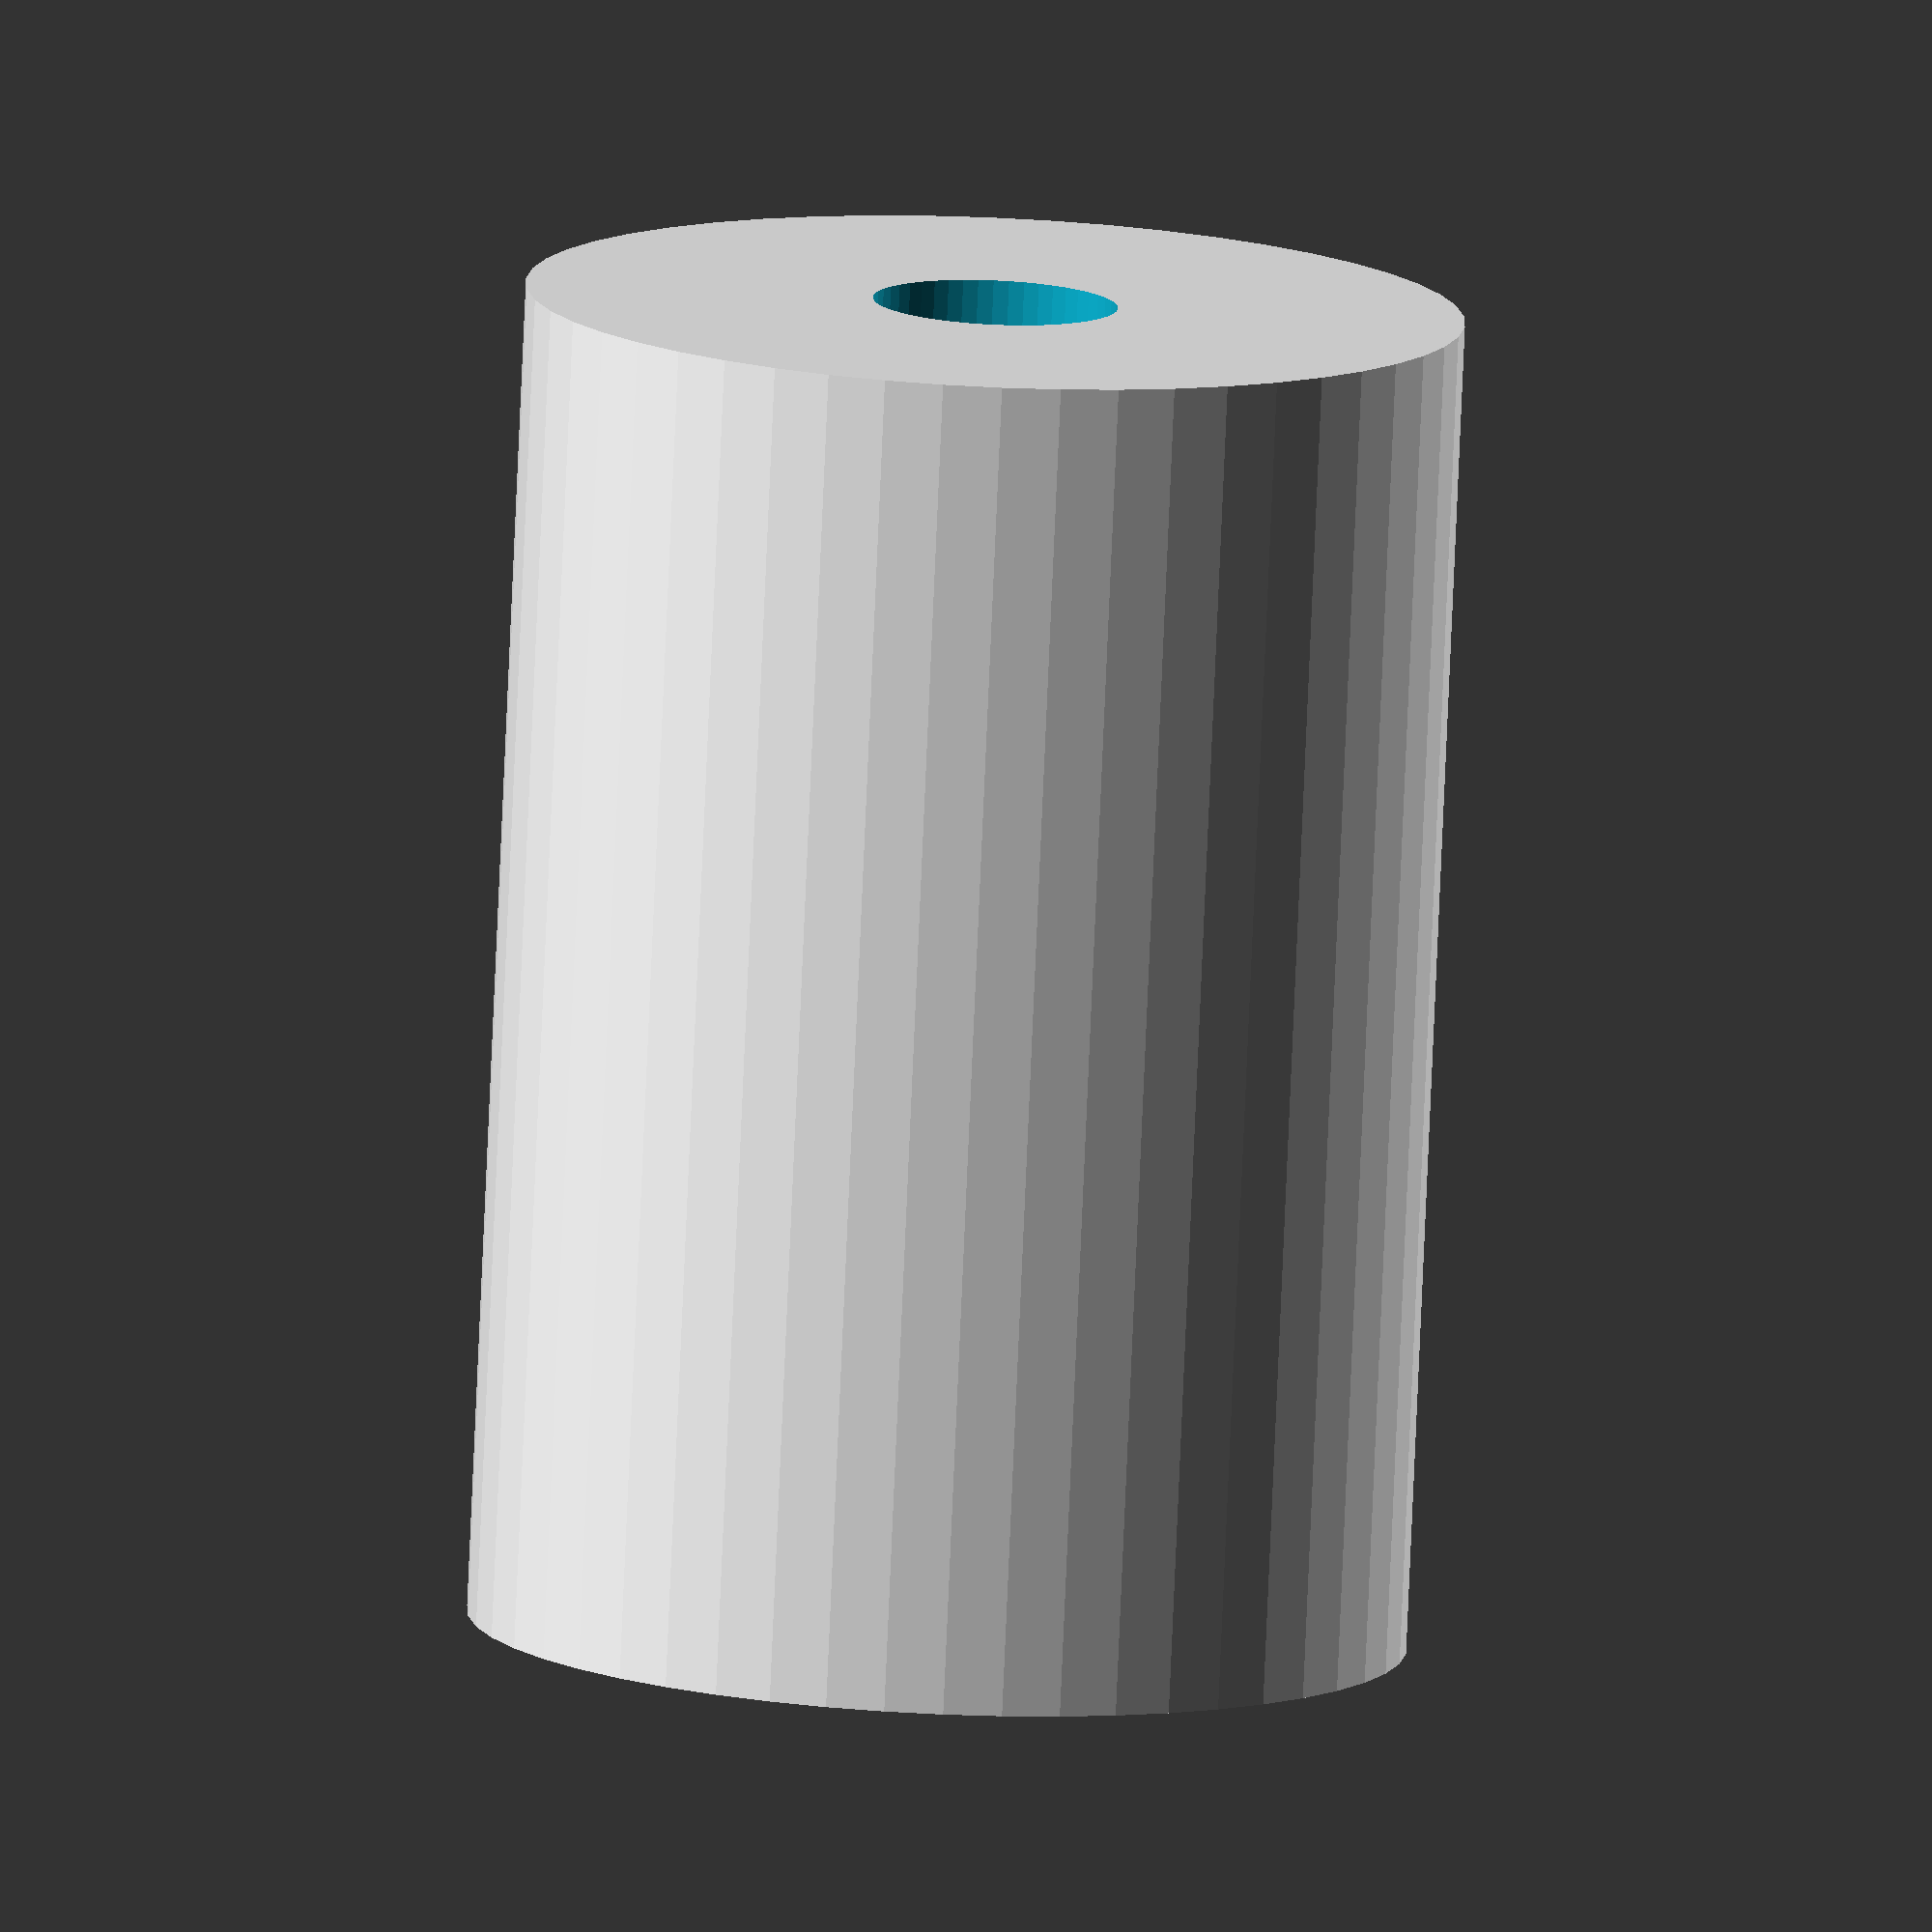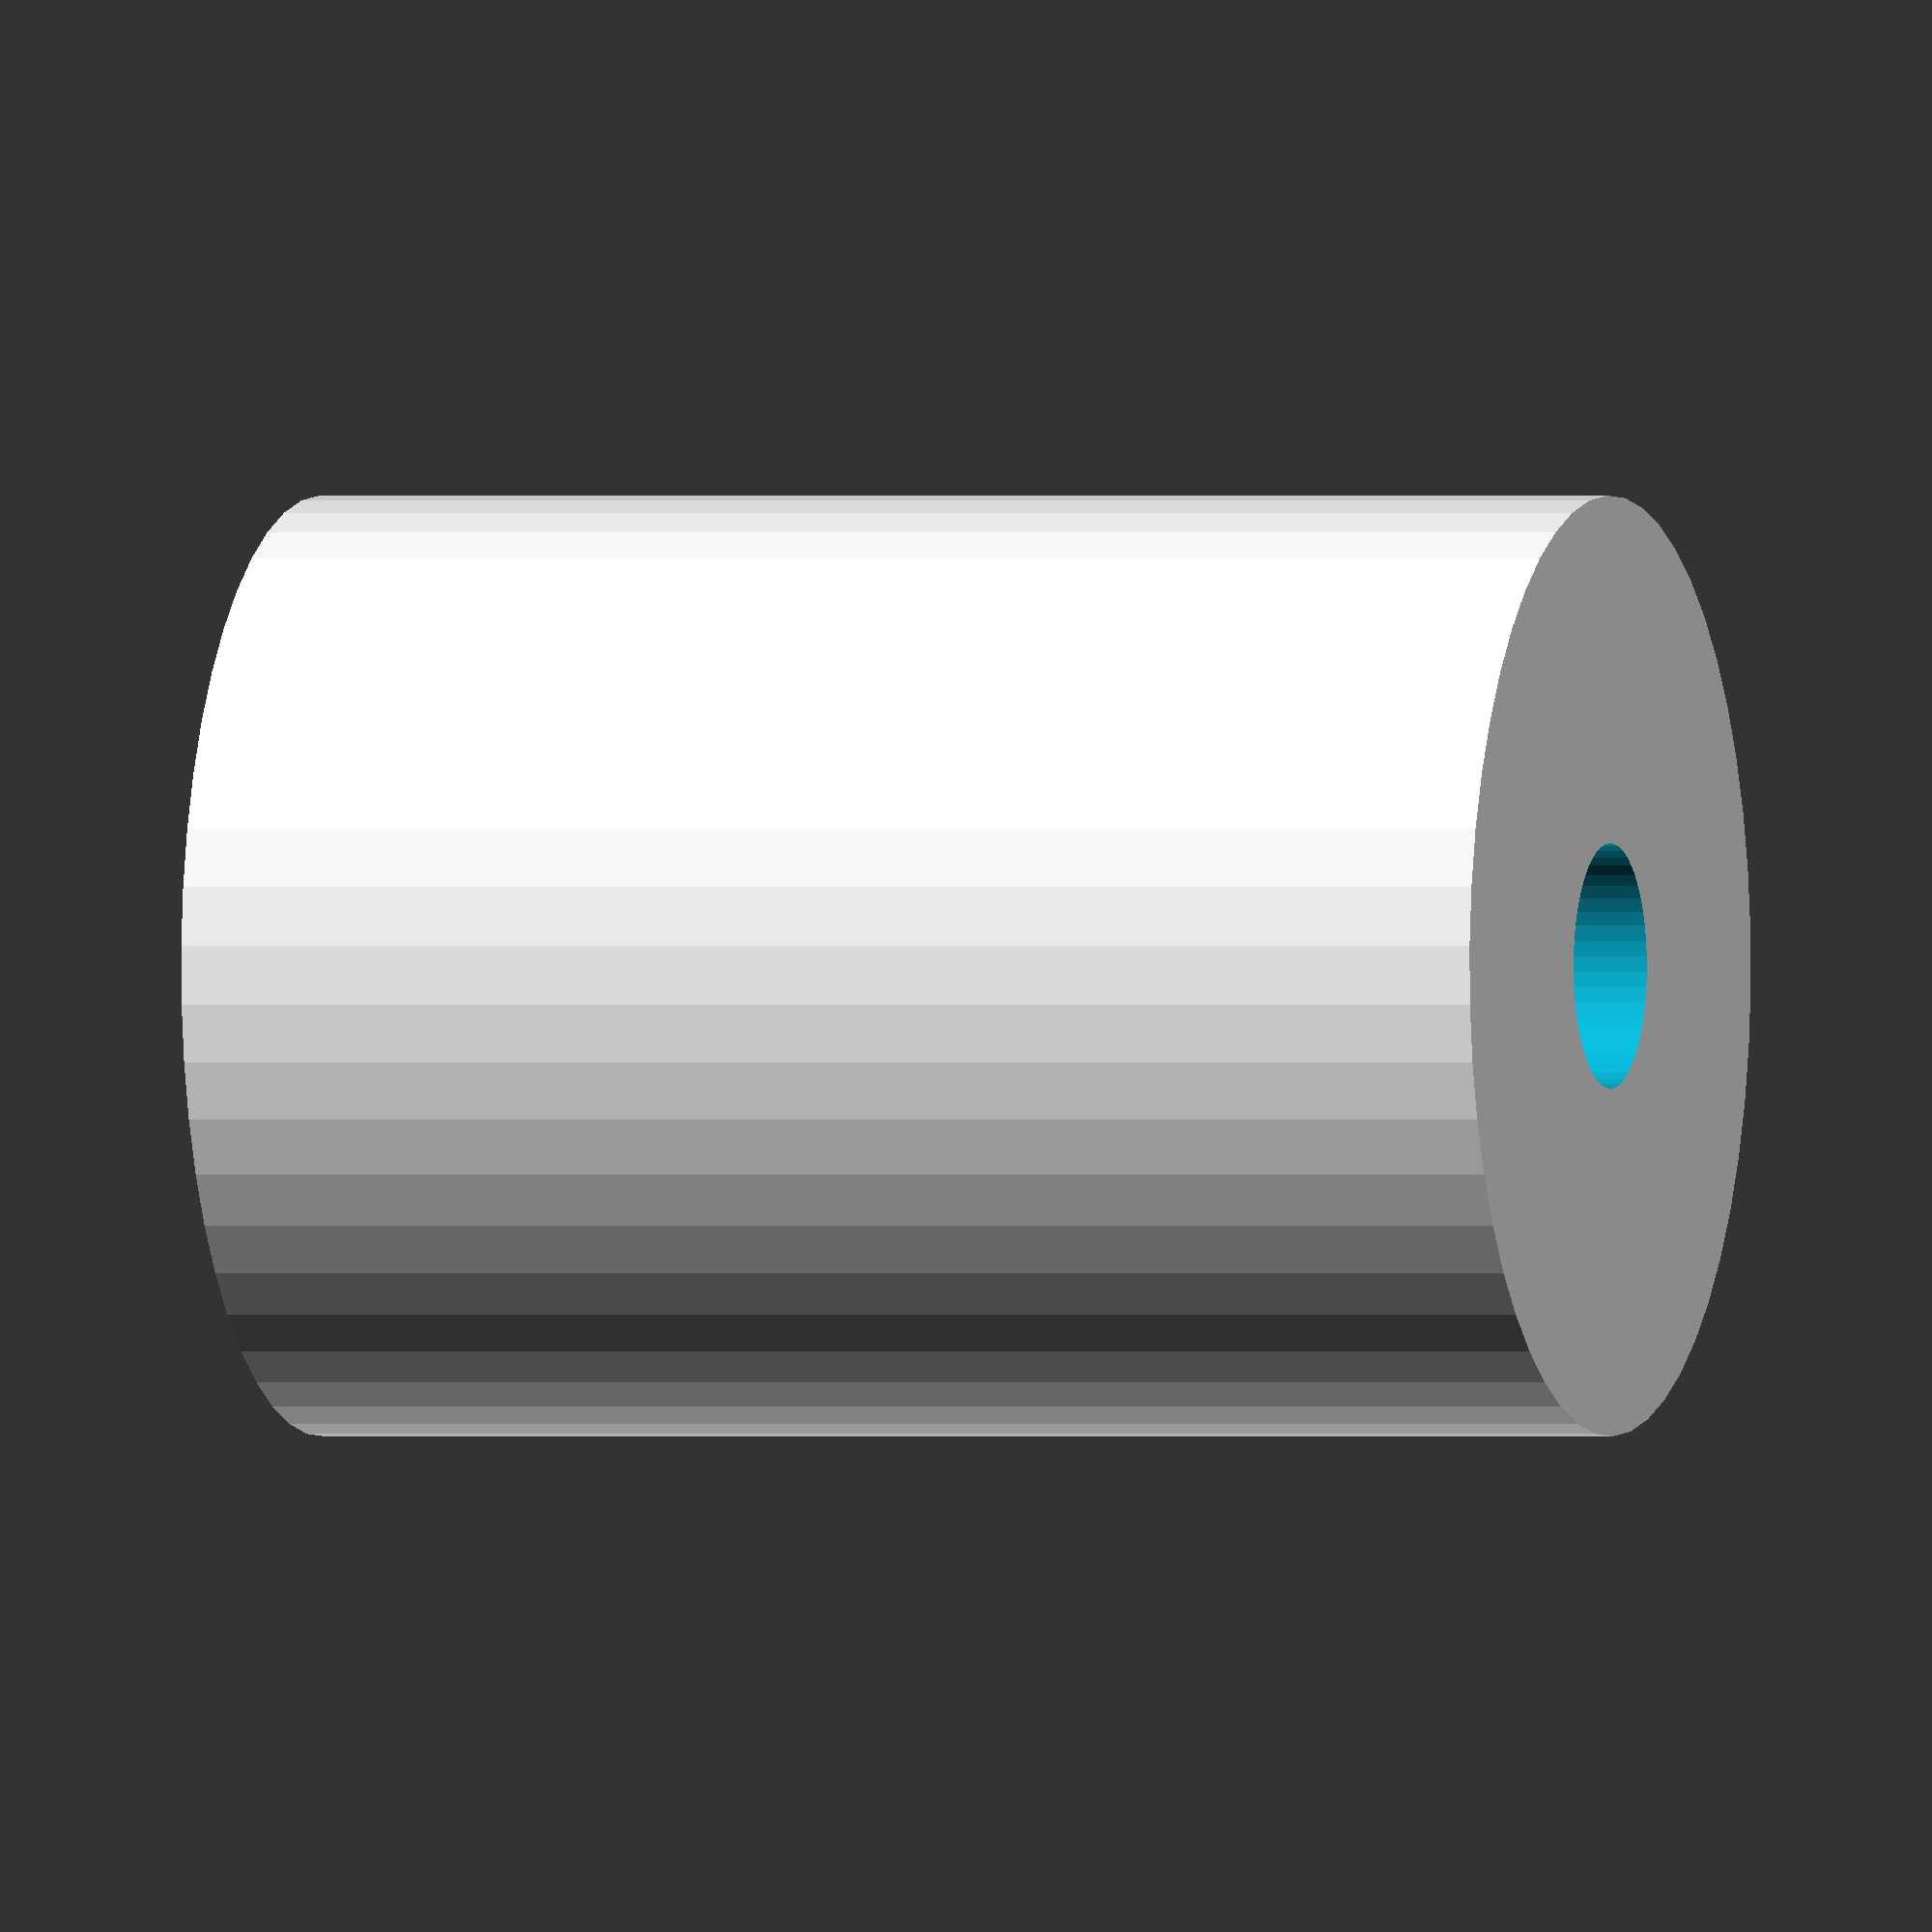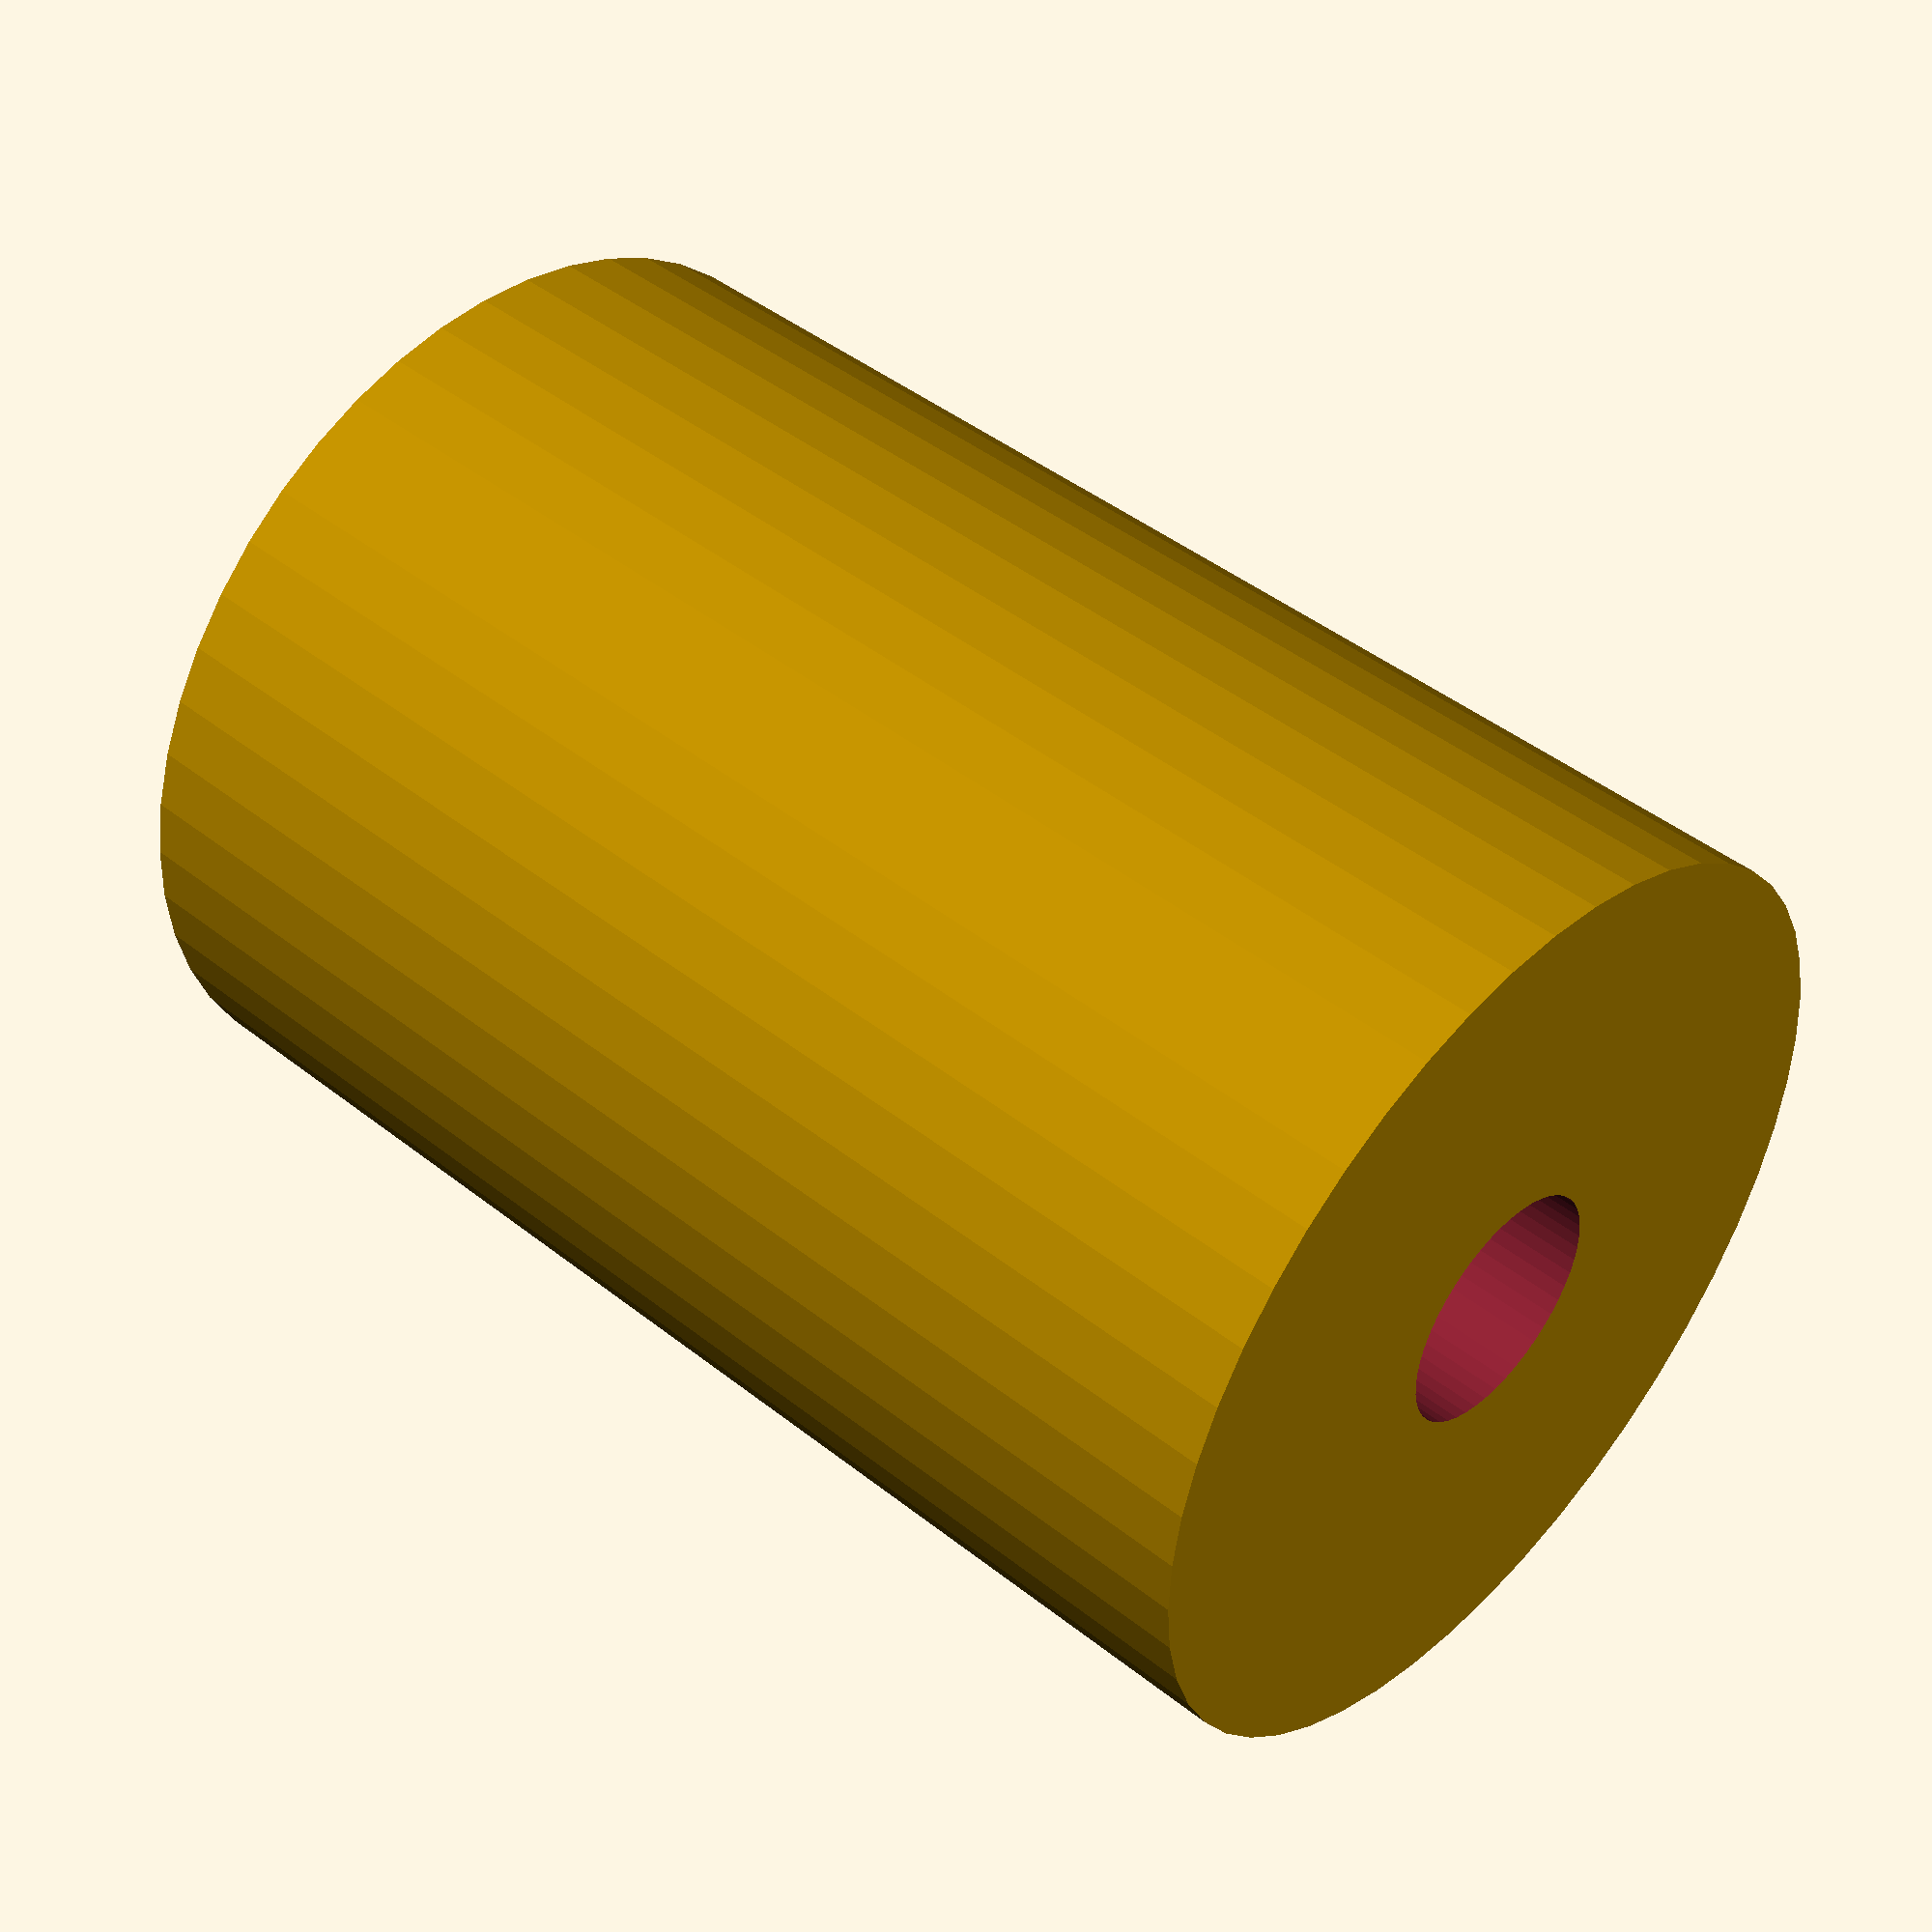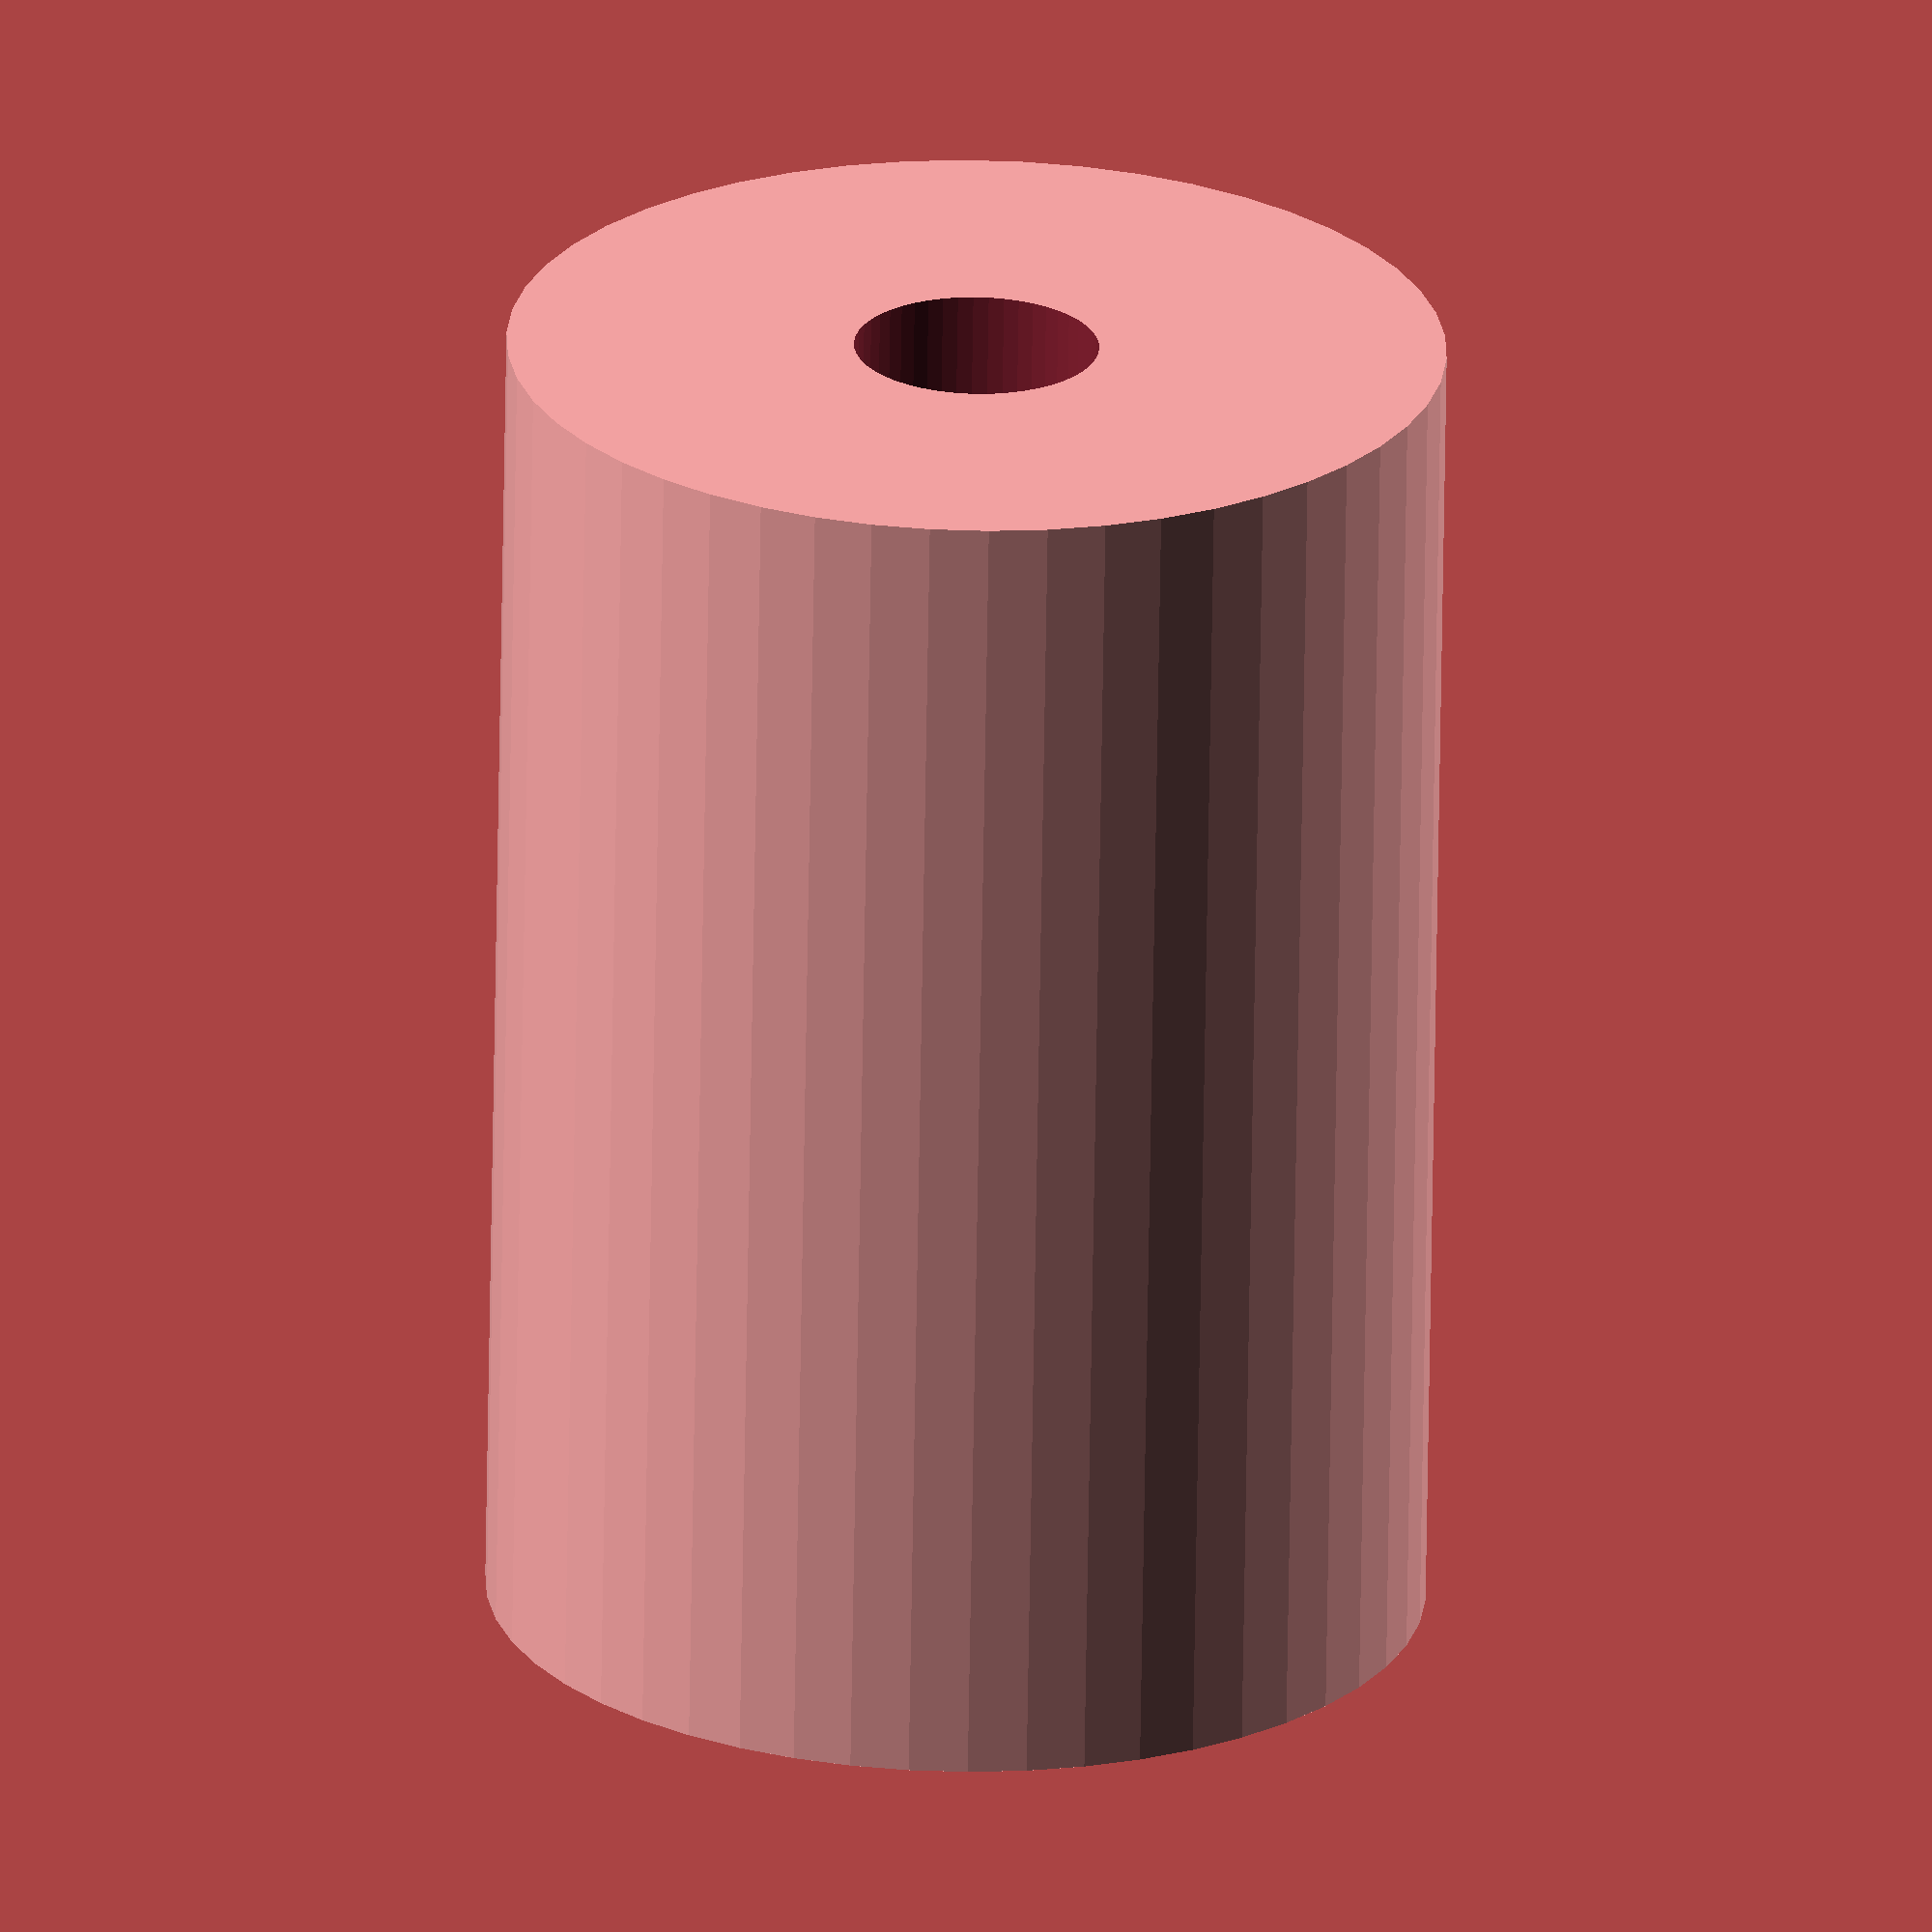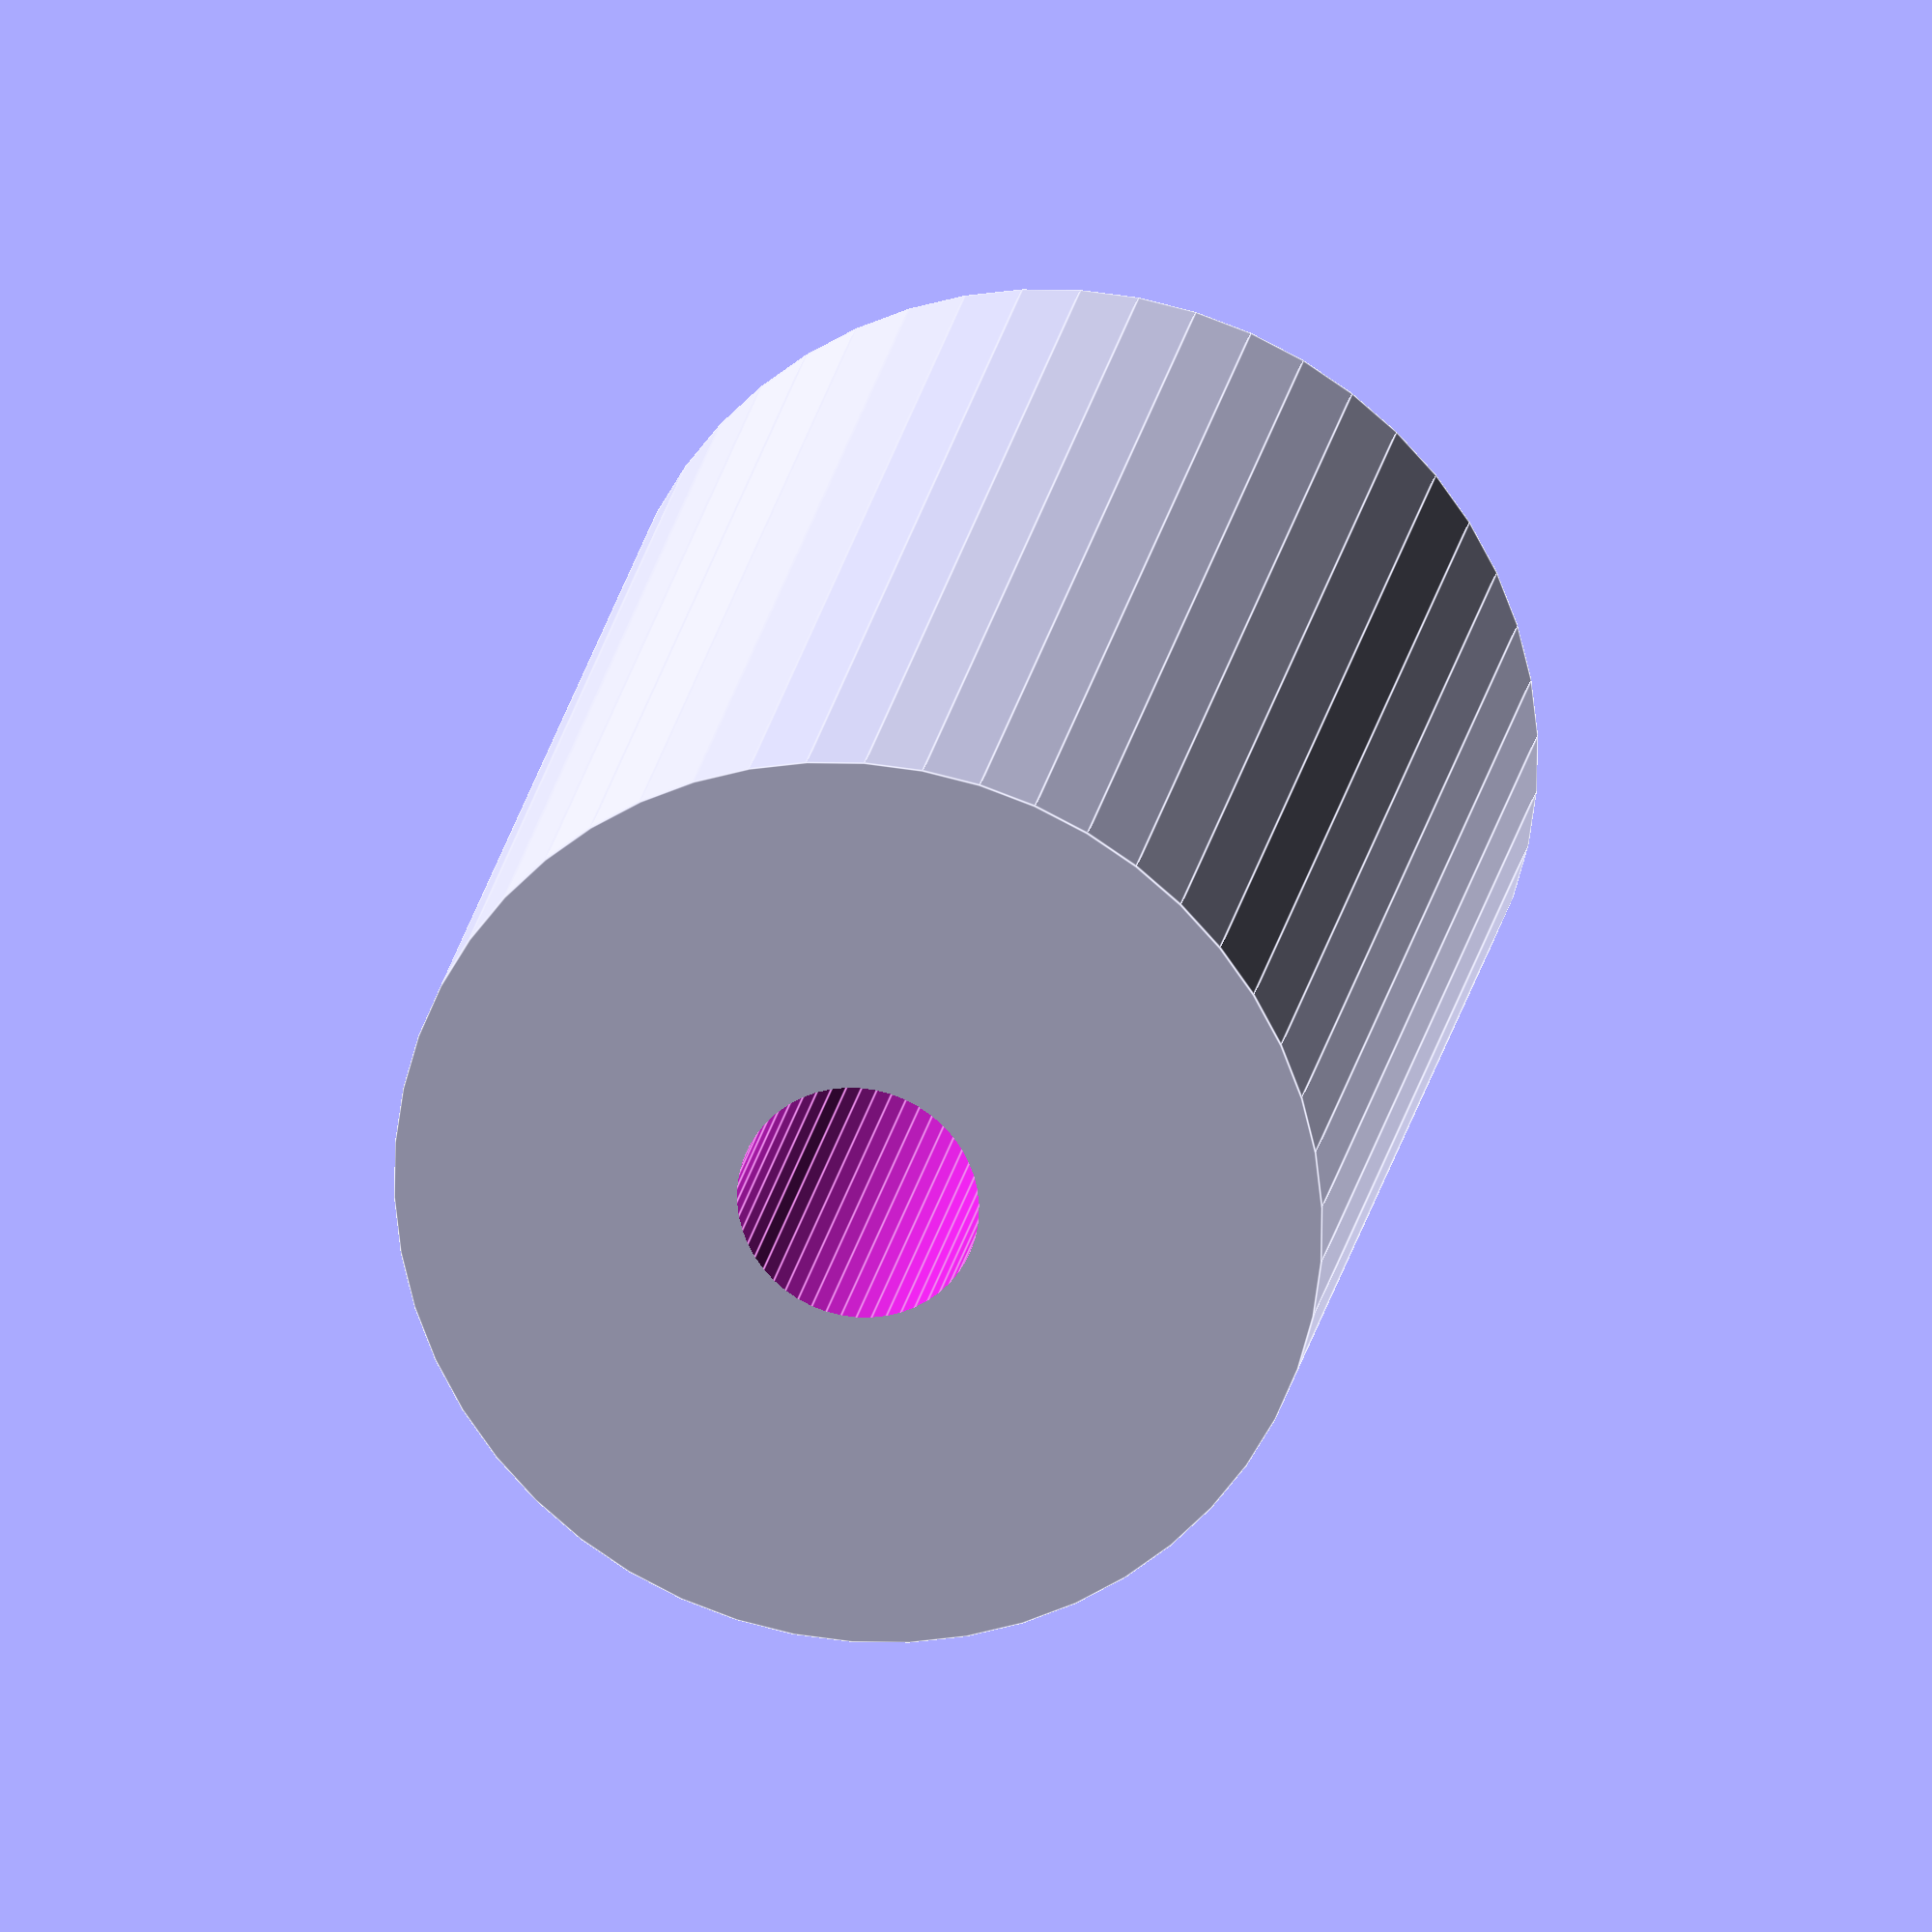
<openscad>
$fn = 50;


difference() {
	union() {
		translate(v = [0, 0, -33.0000000000]) {
			cylinder(h = 66, r = 23.0000000000);
		}
	}
	union() {
		translate(v = [0, 0, -100.0000000000]) {
			cylinder(h = 200, r = 6);
		}
	}
}
</openscad>
<views>
elev=259.6 azim=96.4 roll=182.5 proj=o view=wireframe
elev=0.0 azim=350.3 roll=107.4 proj=o view=solid
elev=135.5 azim=274.6 roll=47.4 proj=p view=wireframe
elev=66.8 azim=182.1 roll=359.1 proj=o view=wireframe
elev=159.2 azim=162.8 roll=170.8 proj=o view=edges
</views>
